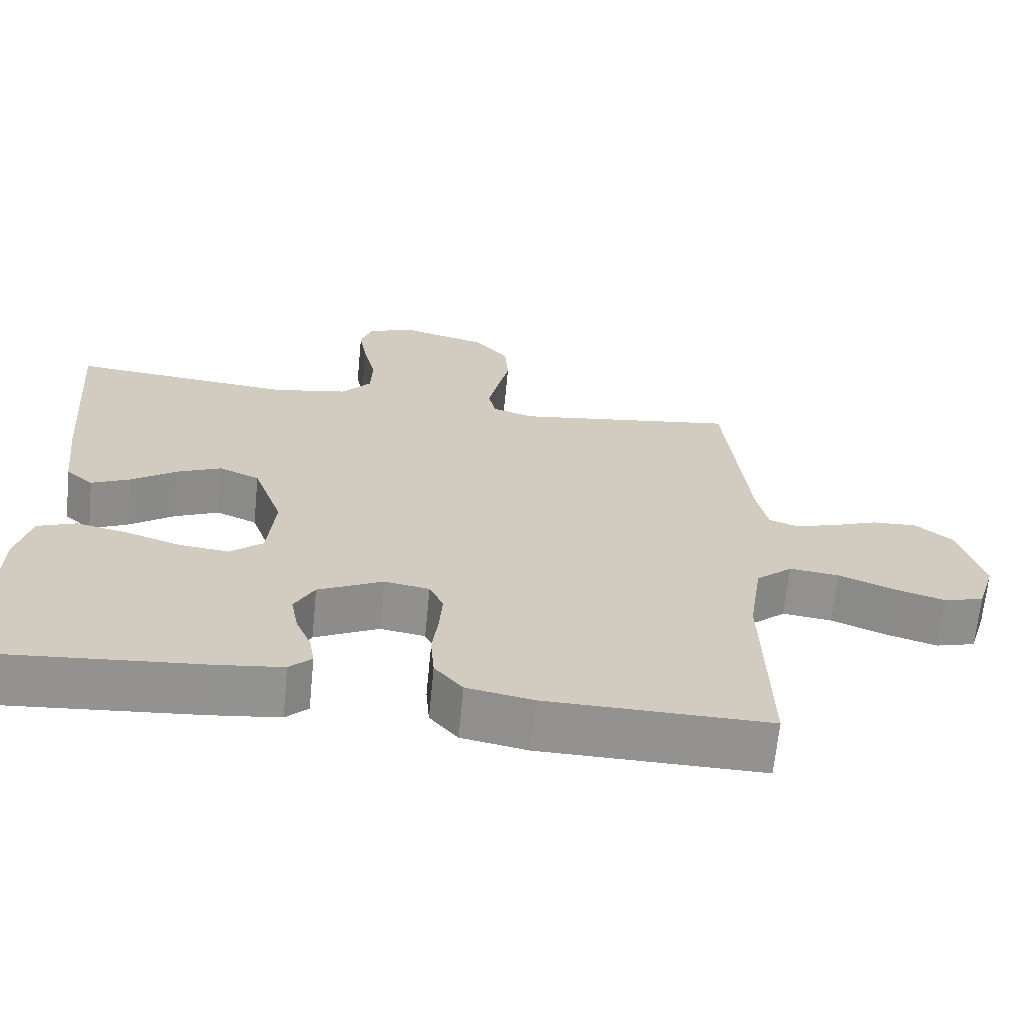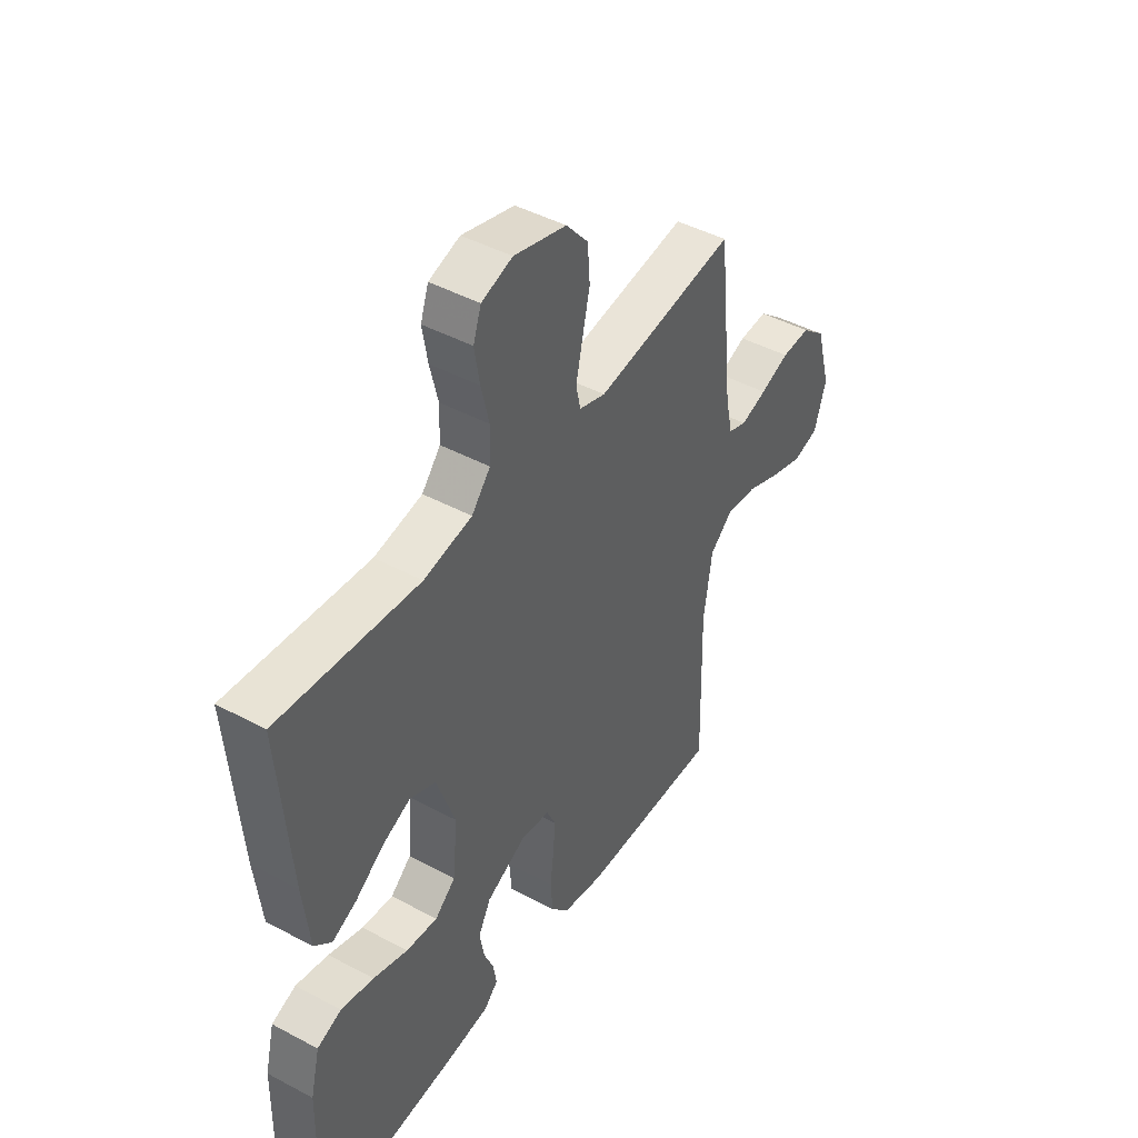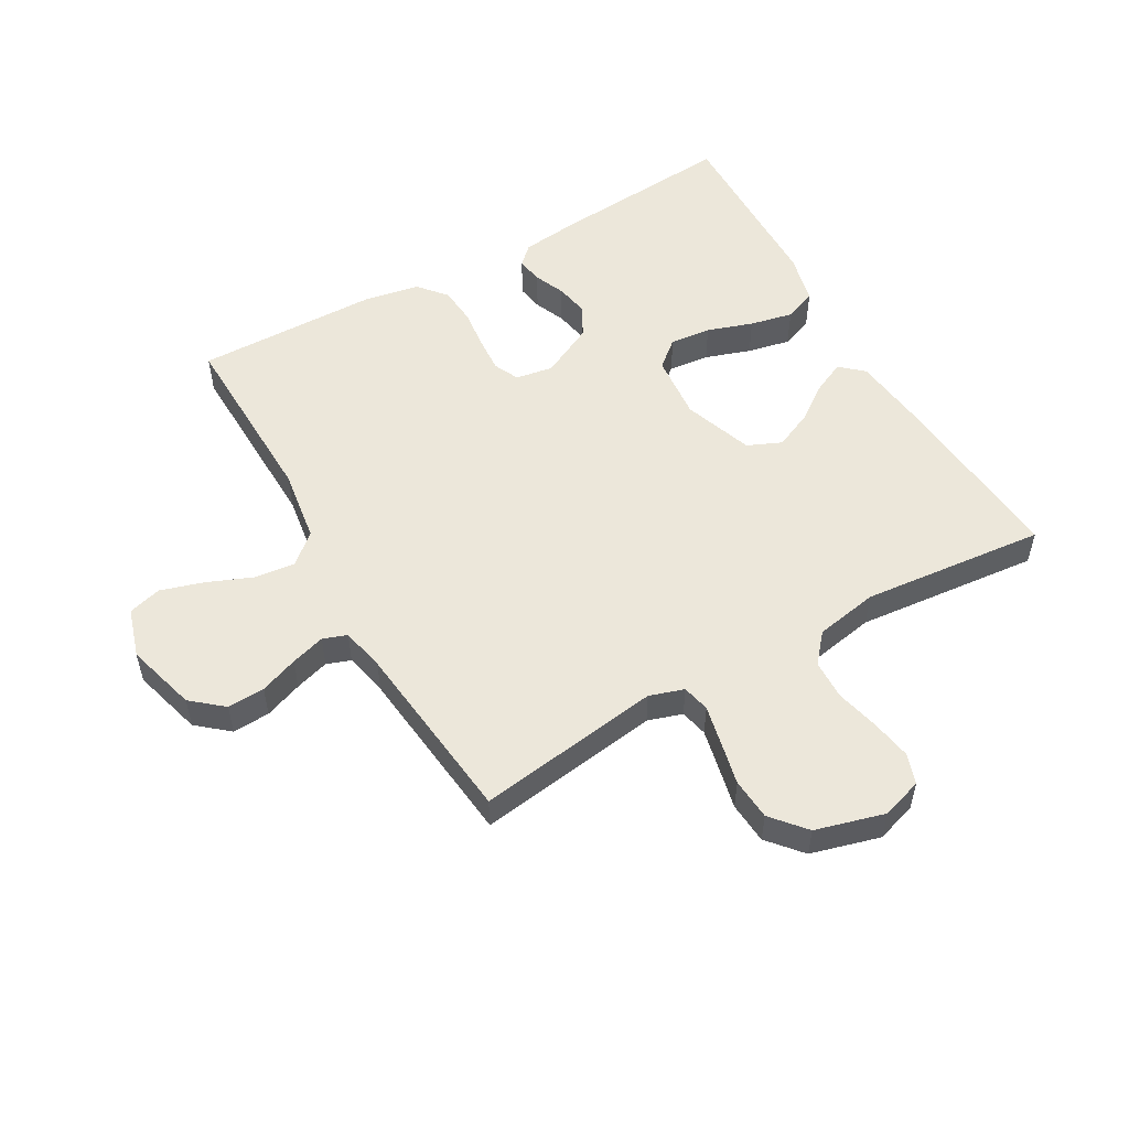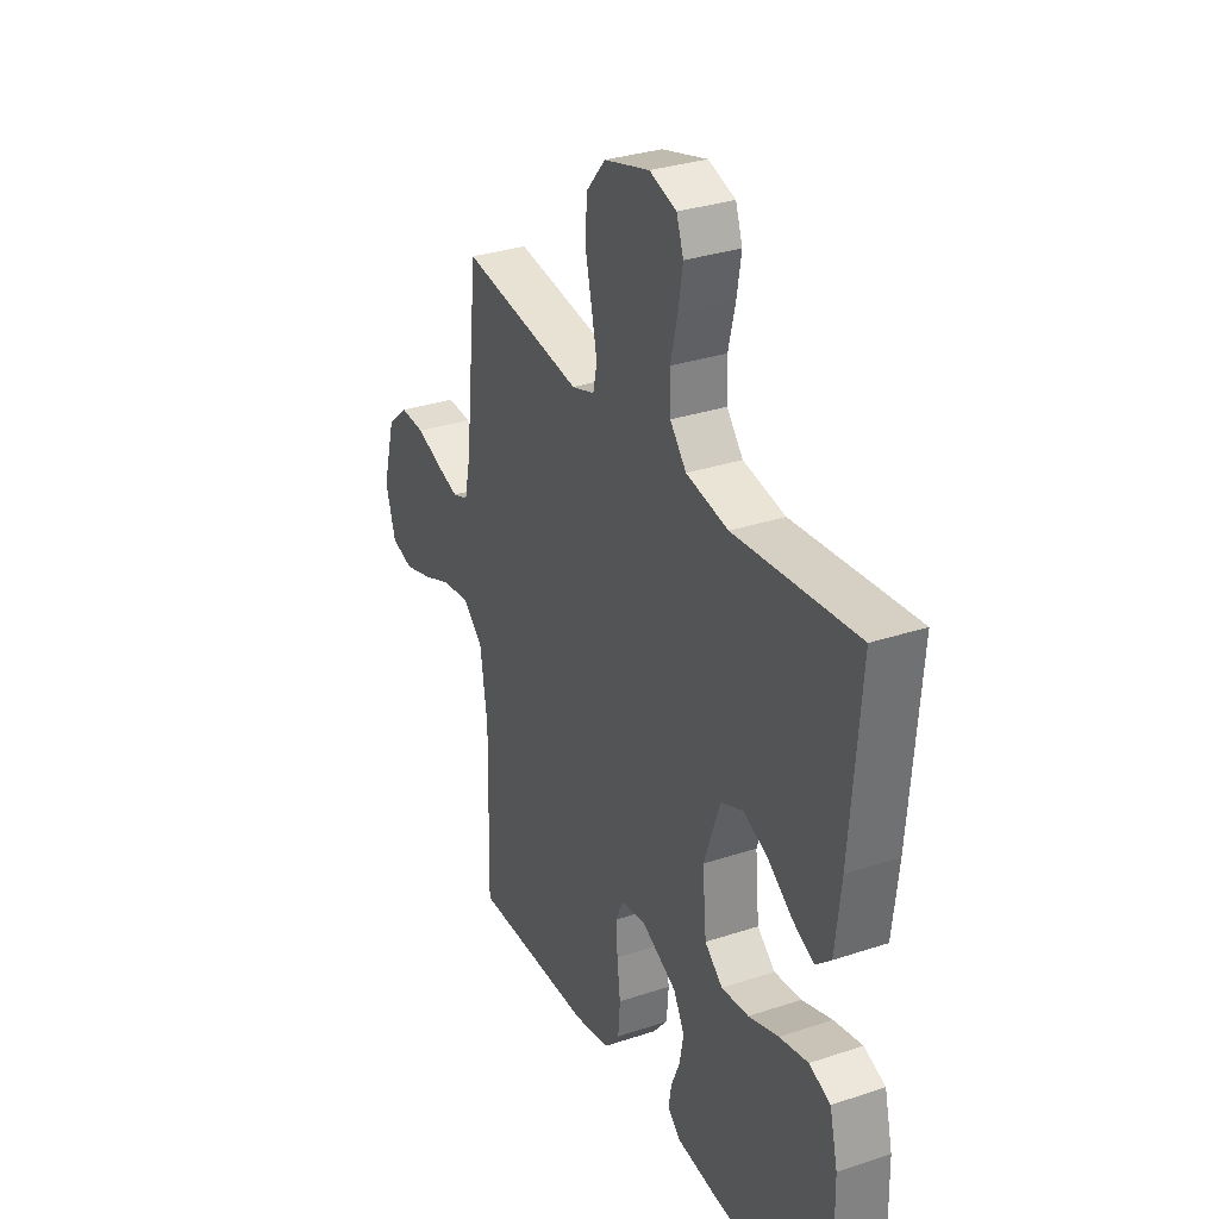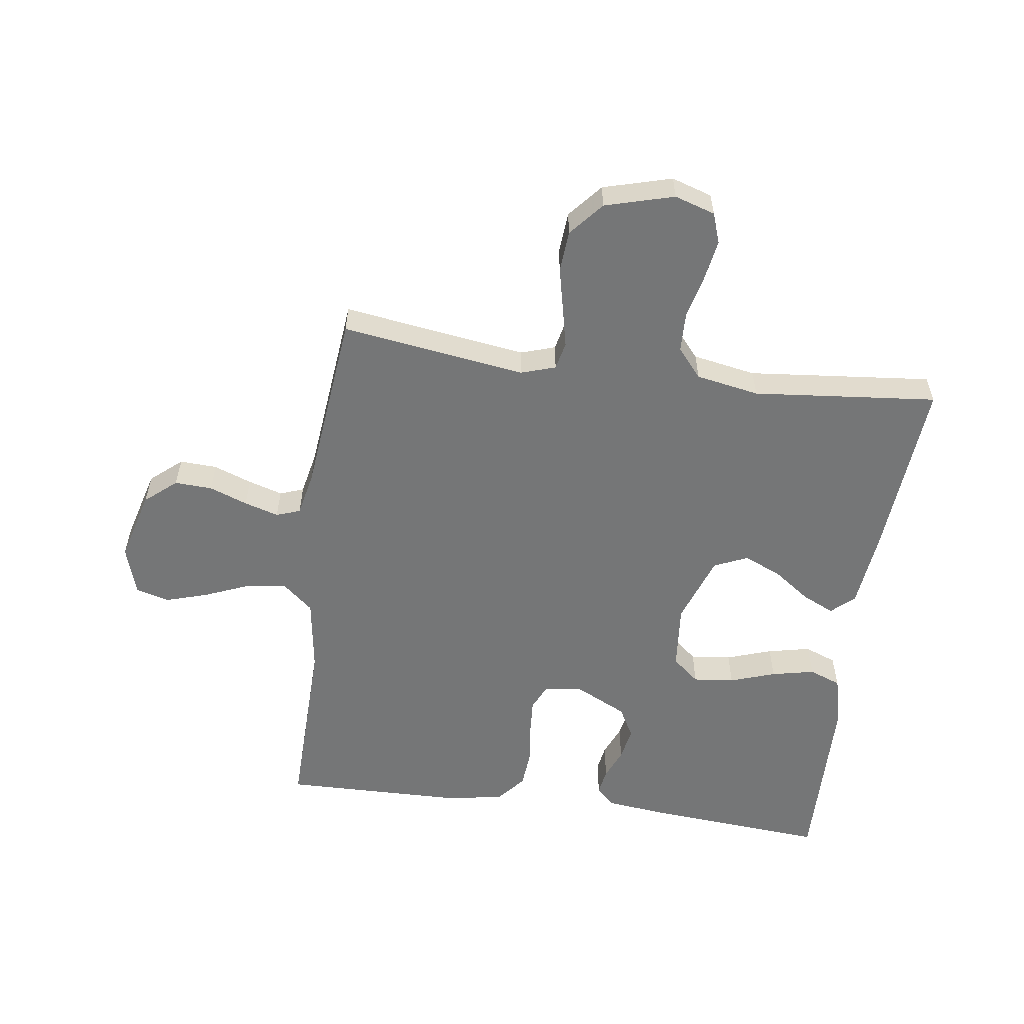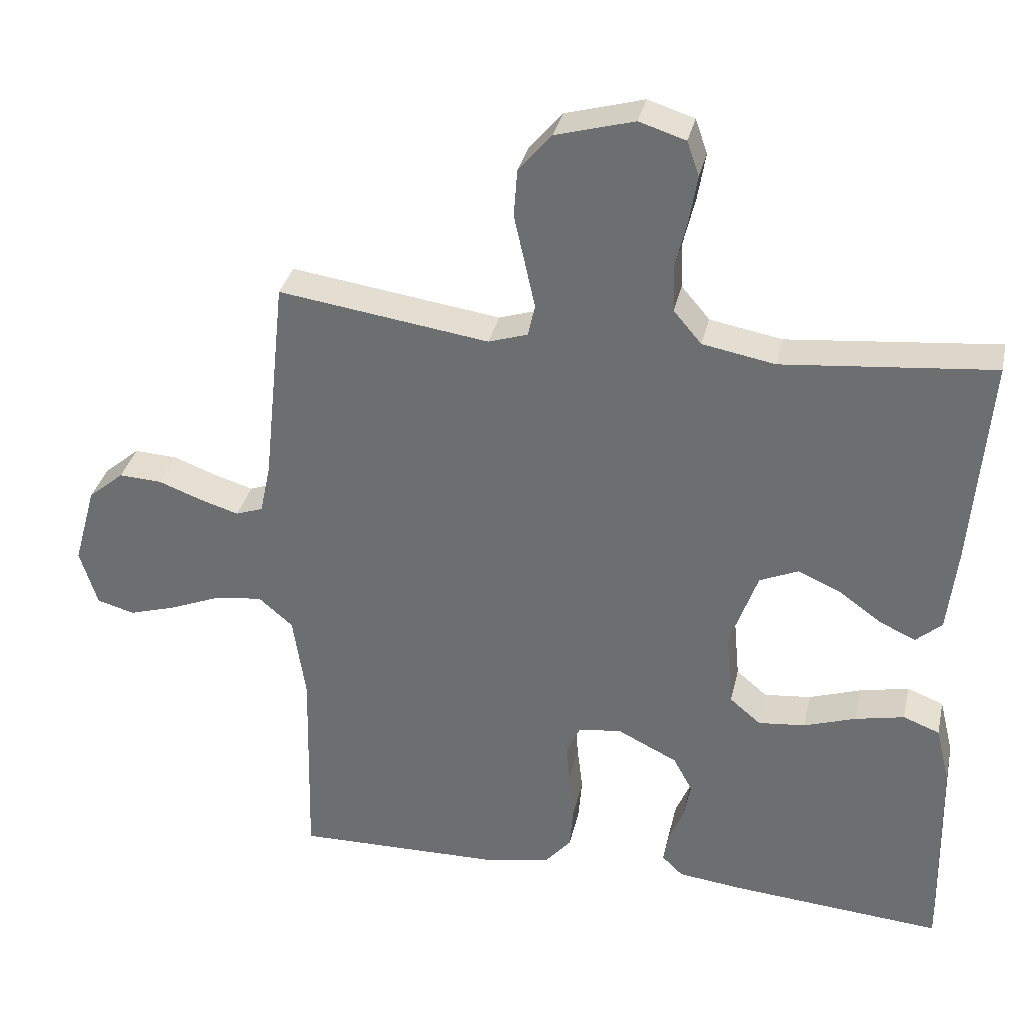
<metadata>
{"format":"obj","ext":"obj","renderer":"f3d","projection":"perspective","resolution":1024,"background":"white","views":[{"elev":-66.5,"azim":174.4,"up":"+Z"},{"elev":44.9,"azim":121.8,"up":"+Z"},{"elev":53.4,"azim":-29.7,"up":"+Y"},{"elev":31.6,"azim":64.8,"up":"+Z"},{"elev":-56.7,"azim":-7.8,"up":"+Y"},{"elev":33.6,"azim":12.5,"up":"+Z"}]}
</metadata>
<code>
v 0.5 0.07 -0.5
v 0.2 0.07 -0.476
v 0.106 0.07 -0.465
v 0.076 0.07 -0.436
v 0.083 0.07 -0.393
v 0.104 0.07 -0.343
v 0.114 0.07 -0.289
v 0.087 0.07 -0.239
v 0 0.07 -0.196
v -0.061 0.07 -0.206
v -0.08 0.07 -0.247
v -0.076 0.07 -0.305
v -0.068 0.07 -0.371
v -0.073 0.07 -0.433
v -0.111 0.07 -0.478
v -0.2 0.07 -0.495
v -0.5 0.07 -0.5
v -0.493 0.07 -0.2
v -0.511 0.07 -0.079
v -0.56 0.07 -0.037
v -0.627 0.07 -0.045
v -0.7 0.07 -0.075
v -0.769 0.07 -0.096
v -0.823 0.07 -0.081
v -0.848 0.07 0
v -0.816 0.07 0.115
v -0.765 0.07 0.158
v -0.704 0.07 0.155
v -0.642 0.07 0.132
v -0.586 0.07 0.115
v -0.547 0.07 0.129
v -0.532 0.07 0.2
v -0.5 0.07 0.5
v -0.2 0.07 0.457
v -0.144 0.07 0.475
v -0.134 0.07 0.52
v -0.148 0.07 0.584
v -0.164 0.07 0.655
v -0.159 0.07 0.723
v -0.112 0.07 0.778
v 0 0.07 0.809
v 0.066 0.07 0.788
v 0.083 0.07 0.739
v 0.072 0.07 0.673
v 0.055 0.07 0.602
v 0.057 0.07 0.537
v 0.097 0.07 0.49
v 0.2 0.07 0.471
v 0.5 0.07 0.5
v 0.476 0.07 0.2
v 0.462 0.07 0.076
v 0.425 0.07 0.043
v 0.373 0.07 0.067
v 0.313 0.07 0.11
v 0.252 0.07 0.137
v 0.197 0.07 0.113
v 0.157 0.07 0
v 0.167 0.07 -0.108
v 0.211 0.07 -0.145
v 0.278 0.07 -0.138
v 0.352 0.07 -0.113
v 0.422 0.07 -0.098
v 0.474 0.07 -0.118
v 0.494 0.07 -0.2
v 0.5 0 -0.5
v 0.2 0 -0.476
v 0.106 0 -0.465
v 0.076 0 -0.436
v 0.083 0 -0.393
v 0.104 0 -0.343
v 0.114 0 -0.289
v 0.087 0 -0.239
v 0 0 -0.196
v -0.061 0 -0.206
v -0.08 0 -0.247
v -0.076 0 -0.305
v -0.068 0 -0.371
v -0.073 0 -0.433
v -0.111 0 -0.478
v -0.2 0 -0.495
v -0.5 0 -0.5
v -0.493 0 -0.2
v -0.511 0 -0.079
v -0.56 0 -0.037
v -0.627 0 -0.045
v -0.7 0 -0.075
v -0.769 0 -0.096
v -0.823 0 -0.081
v -0.848 0 0
v -0.816 0 0.115
v -0.765 0 0.158
v -0.704 0 0.155
v -0.642 0 0.132
v -0.586 0 0.115
v -0.547 0 0.129
v -0.532 0 0.2
v -0.5 0 0.5
v -0.2 0 0.457
v -0.144 0 0.475
v -0.134 0 0.52
v -0.148 0 0.584
v -0.164 0 0.655
v -0.159 0 0.723
v -0.112 0 0.778
v 0 0 0.809
v 0.066 0 0.788
v 0.083 0 0.739
v 0.072 0 0.673
v 0.055 0 0.602
v 0.057 0 0.537
v 0.097 0 0.49
v 0.2 0 0.471
v 0.5 0 0.5
v 0.476 0 0.2
v 0.462 0 0.076
v 0.425 0 0.043
v 0.373 0 0.067
v 0.313 0 0.11
v 0.252 0 0.137
v 0.197 0 0.113
v 0.157 0 0
v 0.167 0 -0.108
v 0.211 0 -0.145
v 0.278 0 -0.138
v 0.352 0 -0.113
v 0.422 0 -0.098
v 0.474 0 -0.118
v 0.494 0 -0.2
f 4 5 6
f 3 4 6
f 2 3 6
f 1 2 6
f 64 1 6
f 63 64 6
f 62 63 6
f 61 62 6
f 60 61 6
f 59 60 6 7
f 58 59 7 8
f 57 58 8 9
f 56 57 9 10
f 52 53 54
f 51 52 54
f 50 51 54
f 49 50 54
f 48 49 54
f 47 48 54 55
f 46 47 55 56
f 43 44 45
f 42 43 45
f 41 42 45
f 40 41 45
f 39 40 45
f 38 39 45
f 37 38 45
f 36 37 45 46
f 46 56 10
f 36 46 10
f 35 36 10
f 32 33 34
f 35 10 11
f 34 35 11
f 32 34 11
f 31 32 11
f 27 28 29
f 26 27 29
f 25 26 29
f 24 25 29
f 23 24 29
f 22 23 29
f 21 22 29
f 20 21 29 30
f 31 11 12
f 30 31 12
f 20 30 12
f 19 20 12
f 16 17 18
f 16 18 19
f 15 16 19
f 14 15 19
f 13 14 19
f 12 13 19
f 70 69 68
f 70 68 67
f 70 67 66
f 70 66 65
f 70 65 128
f 70 128 127
f 70 127 126
f 70 126 125
f 70 125 124
f 71 70 124 123
f 72 71 123 122
f 73 72 122 121
f 74 73 121 120
f 118 117 116
f 118 116 115
f 118 115 114
f 118 114 113
f 118 113 112
f 119 118 112 111
f 120 119 111 110
f 109 108 107
f 109 107 106
f 109 106 105
f 109 105 104
f 109 104 103
f 109 103 102
f 109 102 101
f 110 109 101 100
f 74 120 110
f 74 110 100
f 74 100 99
f 98 97 96
f 75 74 99
f 75 99 98
f 75 98 96
f 75 96 95
f 93 92 91
f 93 91 90
f 93 90 89
f 93 89 88
f 93 88 87
f 93 87 86
f 93 86 85
f 94 93 85 84
f 76 75 95
f 76 95 94
f 76 94 84
f 76 84 83
f 82 81 80
f 83 82 80
f 83 80 79
f 83 79 78
f 83 78 77
f 83 77 76
f 1 65 66 2
f 2 66 67 3
f 3 67 68 4
f 4 68 69 5
f 5 69 70 6
f 6 70 71 7
f 7 71 72 8
f 8 72 73 9
f 9 73 74 10
f 10 74 75 11
f 11 75 76 12
f 12 76 77 13
f 13 77 78 14
f 14 78 79 15
f 15 79 80 16
f 16 80 81 17
f 17 81 82 18
f 18 82 83 19
f 19 83 84 20
f 20 84 85 21
f 21 85 86 22
f 22 86 87 23
f 23 87 88 24
f 24 88 89 25
f 25 89 90 26
f 26 90 91 27
f 27 91 92 28
f 28 92 93 29
f 29 93 94 30
f 30 94 95 31
f 31 95 96 32
f 32 96 97 33
f 33 97 98 34
f 34 98 99 35
f 35 99 100 36
f 36 100 101 37
f 37 101 102 38
f 38 102 103 39
f 39 103 104 40
f 40 104 105 41
f 41 105 106 42
f 42 106 107 43
f 43 107 108 44
f 44 108 109 45
f 45 109 110 46
f 46 110 111 47
f 47 111 112 48
f 48 112 113 49
f 49 113 114 50
f 50 114 115 51
f 51 115 116 52
f 52 116 117 53
f 53 117 118 54
f 54 118 119 55
f 55 119 120 56
f 56 120 121 57
f 57 121 122 58
f 58 122 123 59
f 59 123 124 60
f 60 124 125 61
f 61 125 126 62
f 62 126 127 63
f 63 127 128 64
f 64 128 65 1

</code>
